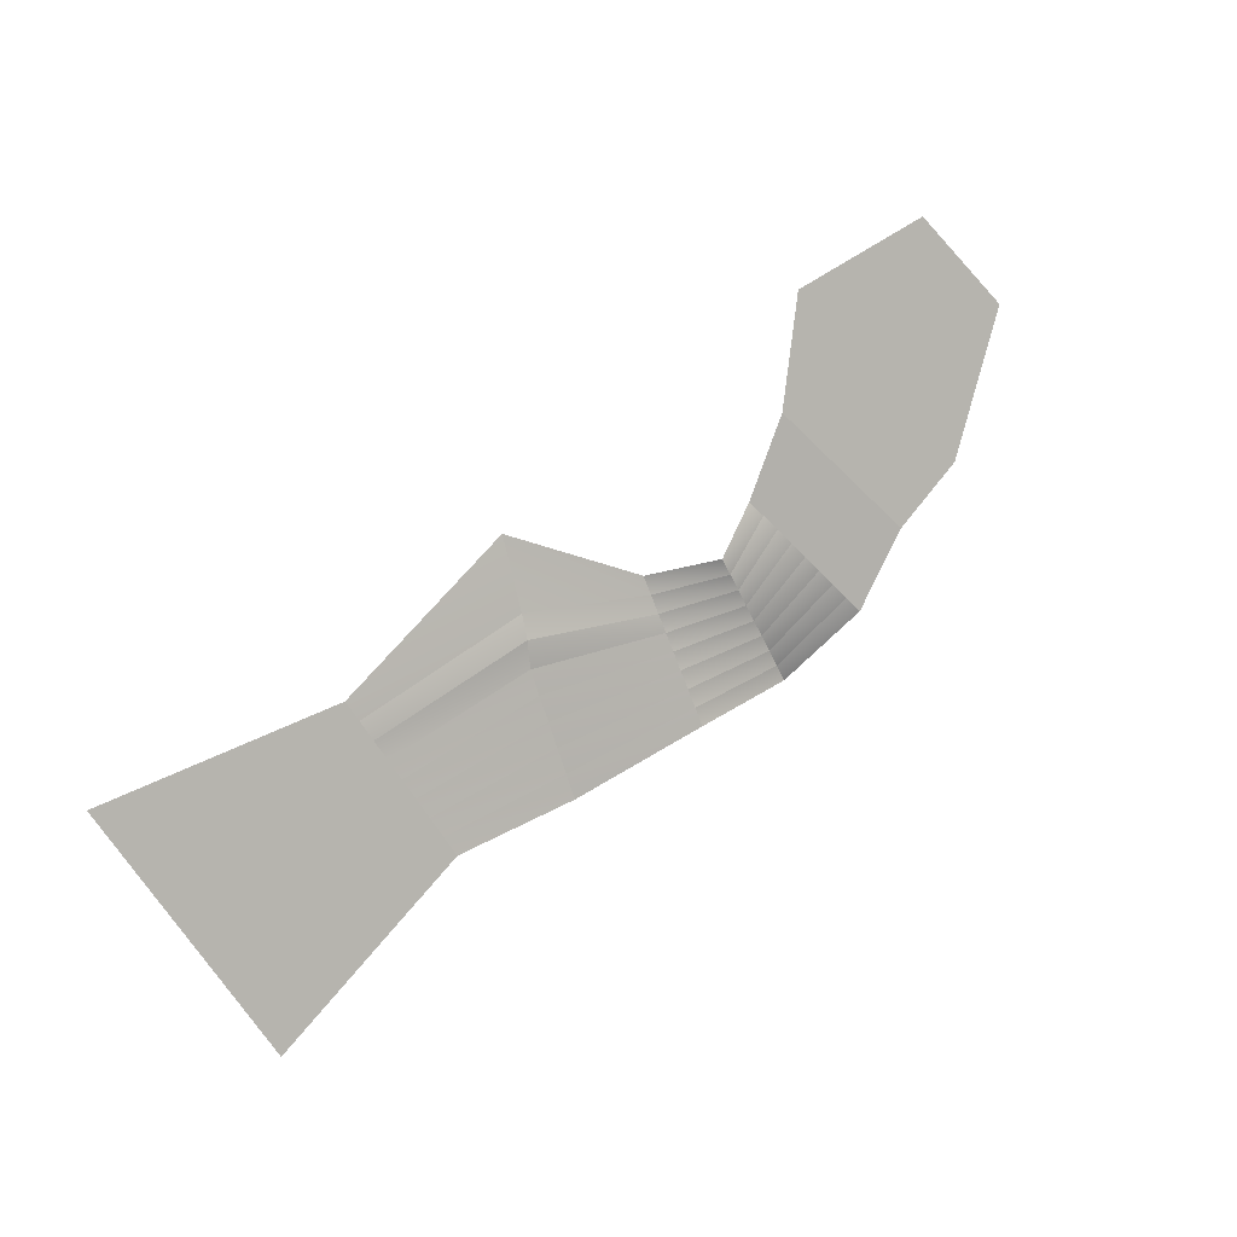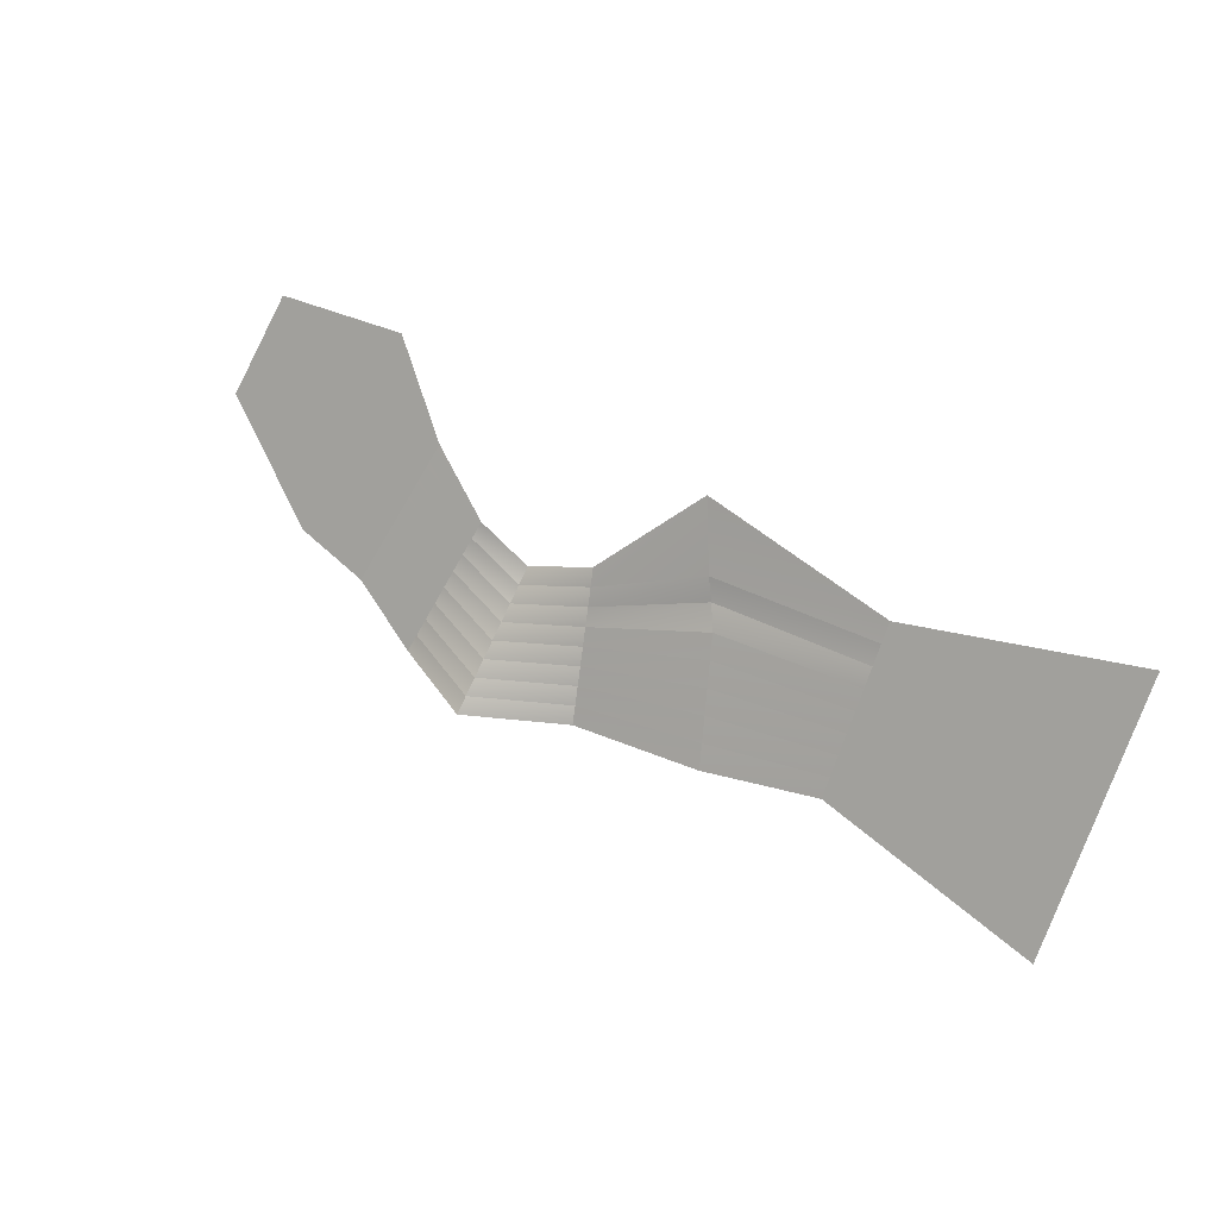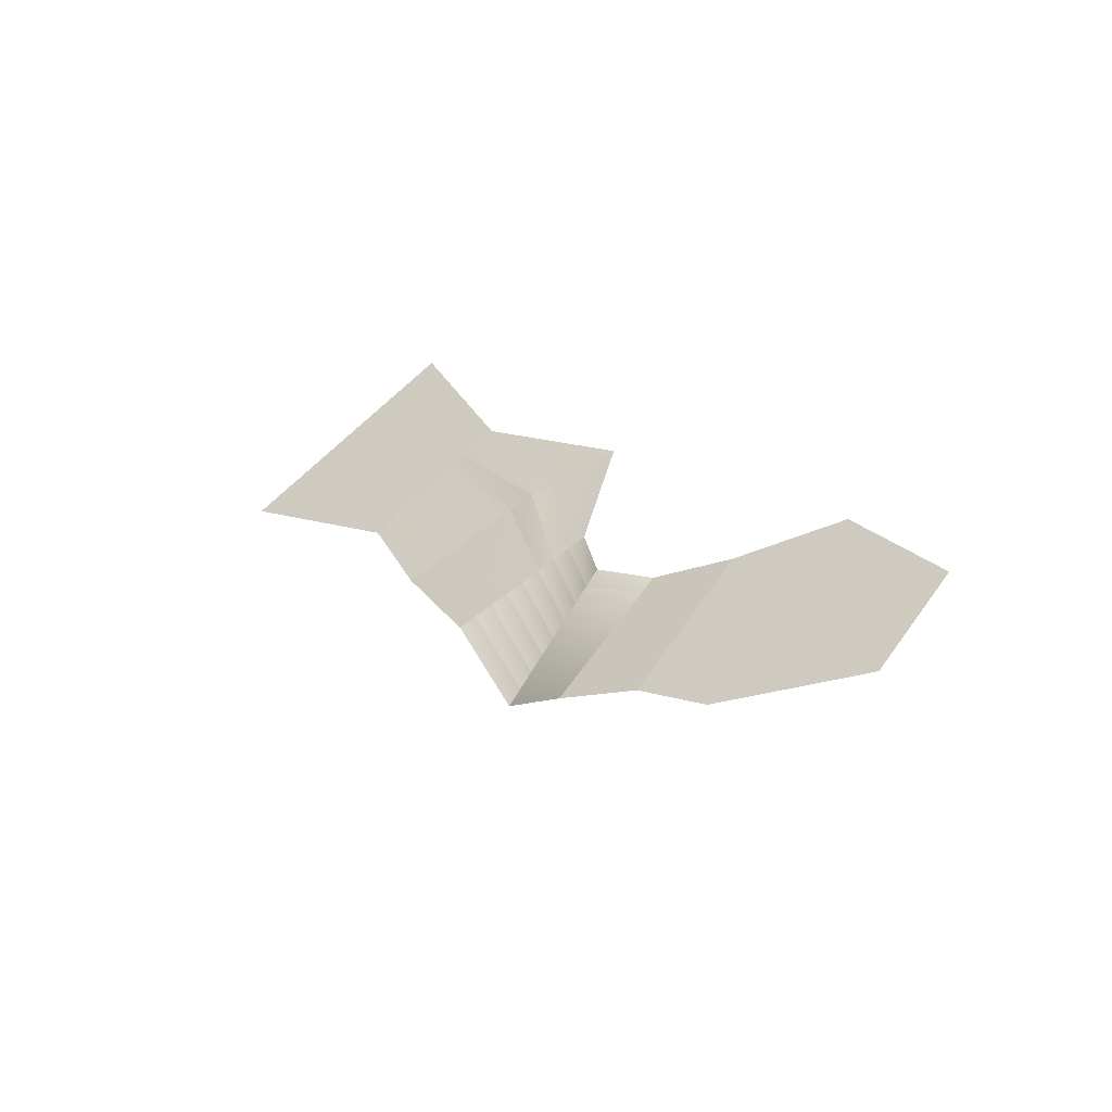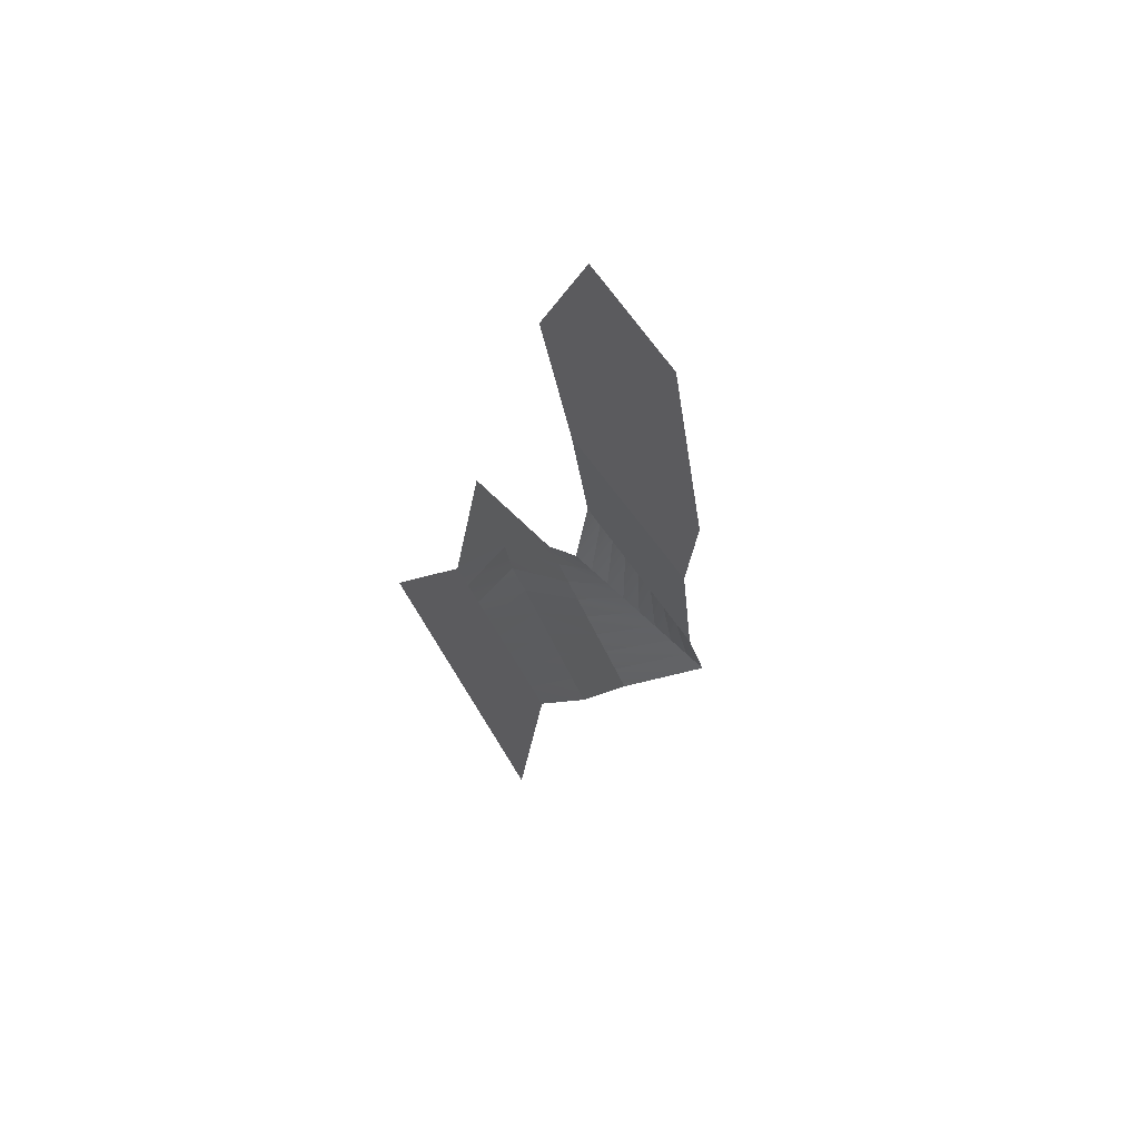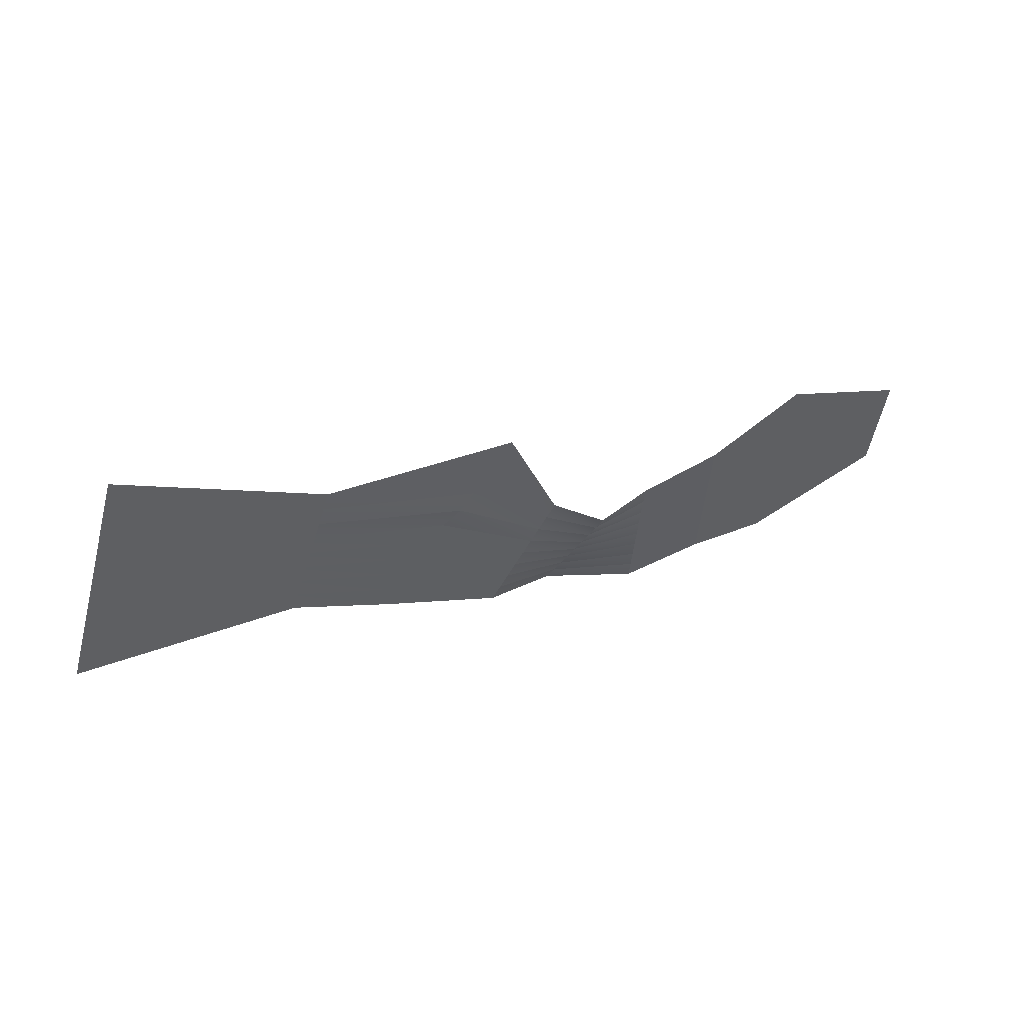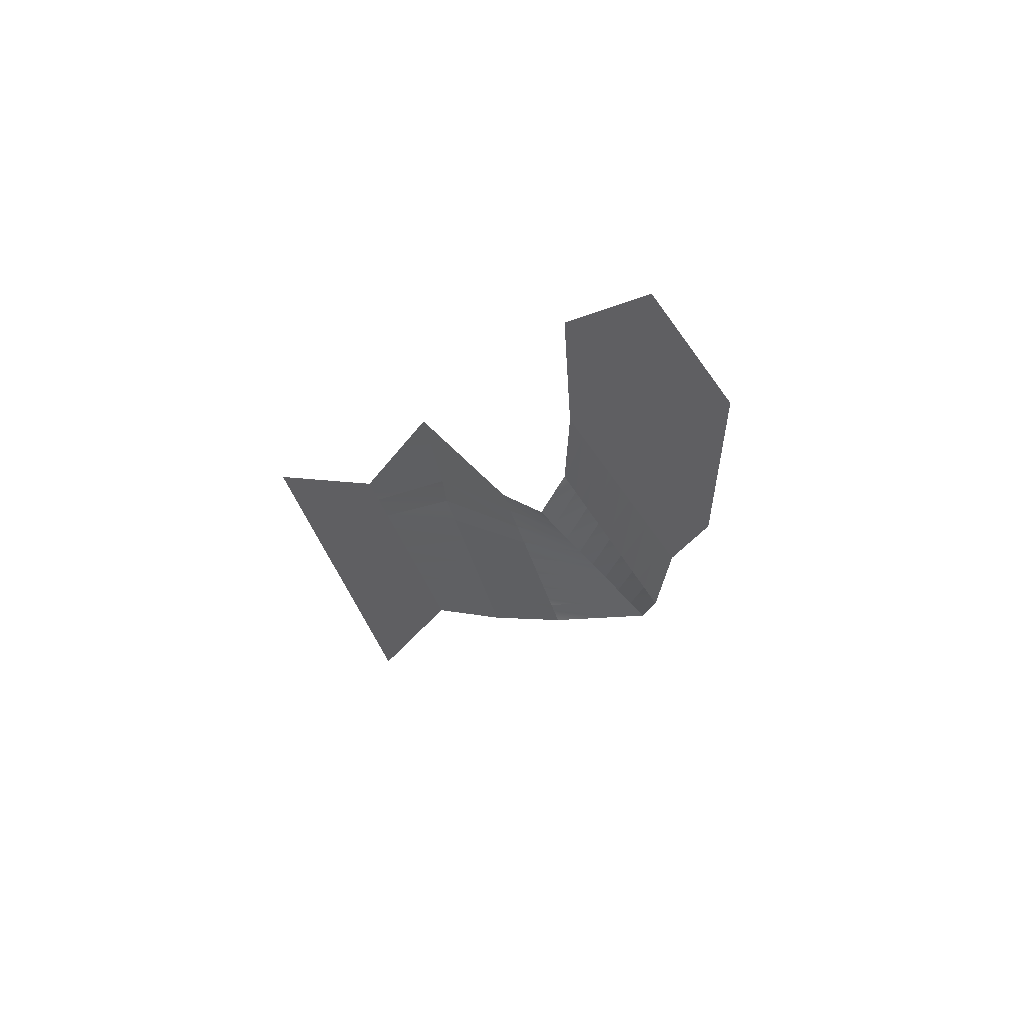
<metadata>
{"format":"obj","ext":"obj","renderer":"f3d","projection":"perspective","resolution":1024,"background":"white","views":[{"elev":70.4,"azim":140.7,"up":"+Y"},{"elev":46.7,"azim":34.3,"up":"+Z"},{"elev":17.7,"azim":-122.6,"up":"+Y"},{"elev":-17.5,"azim":-103.1,"up":"+Z"},{"elev":16.5,"azim":150.3,"up":"+Z"},{"elev":-11.1,"azim":-116.3,"up":"+Z"}]}
</metadata>
<code>
g pb_Mesh482612
v 46.93 -5.177 -9.251
v 46.93 -3.67 -6.936
v 29.05 -3.207 -6.223
v 29.05 -2.264 -4.774
v 46.93 -3.67 -6.936
v 46.93 -2.164 -4.62
v 29.05 -2.264 -4.774
v 29.05 -1.32 -3.324
v 46.93 -2.164 -4.62
v 46.93 -0.657 -2.304
v 29.05 -1.32 -3.324
v 29.05 -0.3771 -1.874
v 46.93 -0.657 -2.304
v 46.93 0.8497 0.01122
v 29.05 -0.3771 -1.874
v 29.05 0.5661 -0.4247
v 46.93 0.8497 0.01122
v 46.93 2.356 2.327
v 29.05 0.5661 -0.4247
v 29.05 1.509 1.025
v 46.93 2.356 2.327
v 46.93 3.863 4.643
v 29.05 1.509 1.025
v 29.05 2.453 2.475
v 46.93 3.863 4.643
v 46.93 5.37 6.958
v 29.05 2.453 2.475
v 29.05 3.396 3.924
v 46.93 5.37 6.958
v 46.93 6.876 9.274
v 29.05 3.396 3.924
v 29.05 4.339 5.374
v 29.05 -3.207 -6.223
v 29.05 -2.264 -4.774
v 19.89 -4.677 -7.966
v 19.36 -3.584 -6.341
v 29.05 -2.264 -4.774
v 29.05 -1.32 -3.324
v 19.36 -3.584 -6.341
v 18.83 -2.491 -4.716
v 29.05 -1.32 -3.324
v 29.05 -0.3771 -1.874
v 18.83 -2.491 -4.716
v 18.29 -1.398 -3.091
v 29.05 -0.3771 -1.874
v 29.05 0.5661 -0.4247
v 18.29 -1.398 -3.091
v 17.76 -0.3049 -1.466
v 29.05 0.5661 -0.4247
v 29.05 1.509 1.025
v 17.76 -0.3049 -1.466
v 17.23 0.7881 0.1594
v 29.05 1.509 1.025
v 29.05 2.453 2.475
v 17.23 0.7881 0.1594
v 16.26 2.061 1.613
v 29.05 2.453 2.475
v 29.05 3.396 3.924
v 16.26 2.061 1.613
v 15.48 2.84 3.172
v 29.05 3.396 3.924
v 29.05 4.339 5.374
v 15.48 2.84 3.172
v 13.41 5.586 7.821
v 19.89 -4.677 -7.966
v 19.36 -3.584 -6.341
v 9.192 -5.295 -9.433
v 8.877 -4.491 -8.197
v 19.36 -3.584 -6.341
v 18.83 -2.491 -4.716
v 8.877 -4.491 -8.197
v 8.562 -3.687 -6.961
v 18.83 -2.491 -4.716
v 18.29 -1.398 -3.091
v 8.562 -3.687 -6.961
v 8.248 -2.883 -5.725
v 18.29 -1.398 -3.091
v 17.76 -0.3049 -1.466
v 8.248 -2.883 -5.725
v 7.933 -2.078 -4.489
v 17.76 -0.3049 -1.466
v 17.23 0.7881 0.1594
v 7.933 -2.078 -4.489
v 7.619 -1.274 -3.253
v 17.23 0.7881 0.1594
v 16.26 2.061 1.613
v 7.619 -1.274 -3.253
v 7.304 -0.4699 -2.017
v 16.26 2.061 1.613
v 15.48 2.84 3.172
v 7.304 -0.4699 -2.017
v 6.989 0.3343 -0.781
v 15.48 2.84 3.172
v 13.41 5.586 7.821
v 6.989 0.3343 -0.781
v 6.675 1.138 0.455
v 9.192 -5.295 -9.433
v 8.877 -4.491 -8.197
v 1.277 -9.074 -9.785
v 1.277 -7.896 -8.801
v 8.877 -4.491 -8.197
v 8.562 -3.687 -6.961
v 1.277 -7.896 -8.801
v 1.277 -6.718 -7.816
v 8.562 -3.687 -6.961
v 8.248 -2.883 -5.725
v 1.277 -6.718 -7.816
v 1.277 -5.539 -6.831
v 8.248 -2.883 -5.725
v 7.933 -2.078 -4.489
v 1.277 -5.539 -6.831
v 1.277 -4.361 -5.847
v 7.933 -2.078 -4.489
v 7.619 -1.274 -3.253
v 1.277 -4.361 -5.847
v 1.277 -3.182 -4.862
v 7.619 -1.274 -3.253
v 7.304 -0.4699 -2.017
v 1.277 -3.182 -4.862
v 1.277 -2.004 -3.877
v 7.304 -0.4699 -2.017
v 6.989 0.3343 -0.781
v 1.277 -2.004 -3.877
v 1.277 -0.8255 -2.892
v 6.989 0.3343 -0.781
v 6.675 1.138 0.455
v 1.277 -0.8255 -2.892
v 1.277 0.3529 -1.908
v 1.277 -9.074 -9.785
v 1.277 -7.896 -8.801
v -5.783 -6.033 -9.864
v -5.443 -5.214 -8.605
v 1.277 -7.896 -8.801
v 1.277 -6.718 -7.816
v -5.443 -5.214 -8.605
v -5.102 -4.395 -7.347
v 1.277 -6.718 -7.816
v 1.277 -5.539 -6.831
v -5.102 -4.395 -7.347
v -4.762 -3.577 -6.089
v 1.277 -5.539 -6.831
v 1.277 -4.361 -5.847
v -4.762 -3.577 -6.089
v -4.421 -2.758 -4.83
v 1.277 -4.361 -5.847
v 1.277 -3.182 -4.862
v -4.421 -2.758 -4.83
v -4.08 -1.939 -3.572
v 1.277 -3.182 -4.862
v 1.277 -2.004 -3.877
v -4.08 -1.939 -3.572
v -3.74 -1.121 -2.314
v 1.277 -2.004 -3.877
v 1.277 -0.8255 -2.892
v -3.74 -1.121 -2.314
v -3.399 -0.3019 -1.056
v 1.277 -0.8255 -2.892
v 1.277 0.3529 -1.908
v -3.399 -0.3019 -1.056
v -3.059 0.5168 0.2028
v -5.783 -6.033 -9.864
v -5.443 -5.214 -8.605
v -11.83 -3.919 -7.317
v -11.43 -3.055 -5.991
v -5.443 -5.214 -8.605
v -5.102 -4.395 -7.347
v -11.43 -3.055 -5.991
v -11.03 -2.192 -4.664
v -5.102 -4.395 -7.347
v -4.762 -3.577 -6.089
v -11.03 -2.192 -4.664
v -10.63 -1.329 -3.337
v -4.762 -3.577 -6.089
v -4.421 -2.758 -4.83
v -10.63 -1.329 -3.337
v -10.23 -0.4654 -2.01
v -4.421 -2.758 -4.83
v -4.08 -1.939 -3.572
v -10.23 -0.4654 -2.01
v -9.836 0.3978 -0.6833
v -4.08 -1.939 -3.572
v -3.74 -1.121 -2.314
v -9.836 0.3978 -0.6833
v -9.438 1.261 0.6435
v -3.74 -1.121 -2.314
v -3.399 -0.3019 -1.056
v -9.438 1.261 0.6435
v -9.04 2.124 1.97
v -3.399 -0.3019 -1.056
v -3.059 0.5168 0.2028
v -9.04 2.124 1.97
v -8.642 2.988 3.297
v -11.83 -3.919 -7.317
v -11.43 -3.055 -5.991
v -18.2 -3.096 -6.053
v -17.75 -1.885 -4.192
v -11.43 -3.055 -5.991
v -11.03 -2.192 -4.664
v -17.75 -1.885 -4.192
v -17.3 -0.6745 -2.331
v -11.03 -2.192 -4.664
v -10.63 -1.329 -3.337
v -17.3 -0.6745 -2.331
v -16.85 0.5362 -0.4707
v -10.63 -1.329 -3.337
v -10.23 -0.4654 -2.01
v -16.85 0.5362 -0.4707
v -16.4 1.747 1.39
v -10.23 -0.4654 -2.01
v -9.836 0.3978 -0.6833
v -16.4 1.747 1.39
v -15.95 2.957 3.251
v -9.836 0.3978 -0.6833
v -9.438 1.261 0.6435
v -15.95 2.957 3.251
v -15.5 4.168 5.112
v -9.438 1.261 0.6435
v -9.04 2.124 1.97
v -15.5 4.168 5.112
v -15.05 5.379 6.972
v -9.04 2.124 1.97
v -8.642 2.988 3.297
v -15.05 5.379 6.972
v -14.59 6.589 8.833
v -18.2 -3.096 -6.053
v -17.75 -1.885 -4.192
v -27.73 1.081 0.3671
v -27.5 1.689 1.302
v -17.75 -1.885 -4.192
v -17.3 -0.6745 -2.331
v -27.5 1.689 1.302
v -27.27 2.298 2.236
v -17.3 -0.6745 -2.331
v -16.85 0.5362 -0.4707
v -27.27 2.298 2.236
v -27.03 2.906 3.171
v -16.85 0.5362 -0.4707
v -16.4 1.747 1.39
v -27.03 2.906 3.171
v -26.8 3.514 4.106
v -16.4 1.747 1.39
v -15.95 2.957 3.251
v -26.8 3.514 4.106
v -26.57 4.122 5.041
v -15.95 2.957 3.251
v -15.5 4.168 5.112
v -26.57 4.122 5.041
v -26.34 4.73 5.975
v -15.5 4.168 5.112
v -15.05 5.379 6.972
v -26.34 4.73 5.975
v -26.11 5.338 6.91
v -15.05 5.379 6.972
v -14.59 6.589 8.833
v -26.11 5.338 6.91
v -25.87 5.946 7.845
g pb_Mesh482612_0
f 3 2 1
f 3 4 2
f 7 6 5
f 7 8 6
f 11 10 9
f 11 12 10
f 15 14 13
f 15 16 14
f 19 18 17
f 19 20 18
f 23 22 21
f 23 24 22
f 27 26 25
f 27 28 26
f 31 30 29
f 31 32 30
f 35 34 33
f 35 36 34
f 39 38 37
f 39 40 38
f 43 42 41
f 43 44 42
f 47 46 45
f 47 48 46
f 51 50 49
f 51 52 50
f 55 54 53
f 55 56 54
f 59 58 57
f 59 60 58
f 63 62 61
f 63 64 62
f 67 66 65
f 67 68 66
f 71 70 69
f 71 72 70
f 75 74 73
f 75 76 74
f 79 78 77
f 79 80 78
f 83 82 81
f 83 84 82
f 87 86 85
f 87 88 86
f 91 90 89
f 91 92 90
f 95 94 93
f 95 96 94
f 99 98 97
f 99 100 98
f 103 102 101
f 103 104 102
f 107 106 105
f 107 108 106
f 111 110 109
f 111 112 110
f 115 114 113
f 115 116 114
f 119 118 117
f 119 120 118
f 123 122 121
f 123 124 122
f 127 126 125
f 127 128 126
f 131 130 129
f 131 132 130
f 135 134 133
f 135 136 134
f 139 138 137
f 139 140 138
f 143 142 141
f 143 144 142
f 147 146 145
f 147 148 146
f 151 150 149
f 151 152 150
f 155 154 153
f 155 156 154
f 159 158 157
f 159 160 158
f 163 162 161
f 163 164 162
f 167 166 165
f 167 168 166
f 171 170 169
f 171 172 170
f 175 174 173
f 175 176 174
f 179 178 177
f 179 180 178
f 183 182 181
f 183 184 182
f 187 186 185
f 187 188 186
f 191 190 189
f 191 192 190
f 195 194 193
f 195 196 194
f 199 198 197
f 199 200 198
f 203 202 201
f 203 204 202
f 207 206 205
f 207 208 206
f 211 210 209
f 211 212 210
f 215 214 213
f 215 216 214
f 219 218 217
f 219 220 218
f 223 222 221
f 223 224 222
f 227 226 225
f 227 228 226
f 231 230 229
f 231 232 230
f 235 234 233
f 235 236 234
f 239 238 237
f 239 240 238
f 243 242 241
f 243 244 242
f 247 246 245
f 247 248 246
f 251 250 249
f 251 252 250
f 255 254 253
f 255 256 254

</code>
